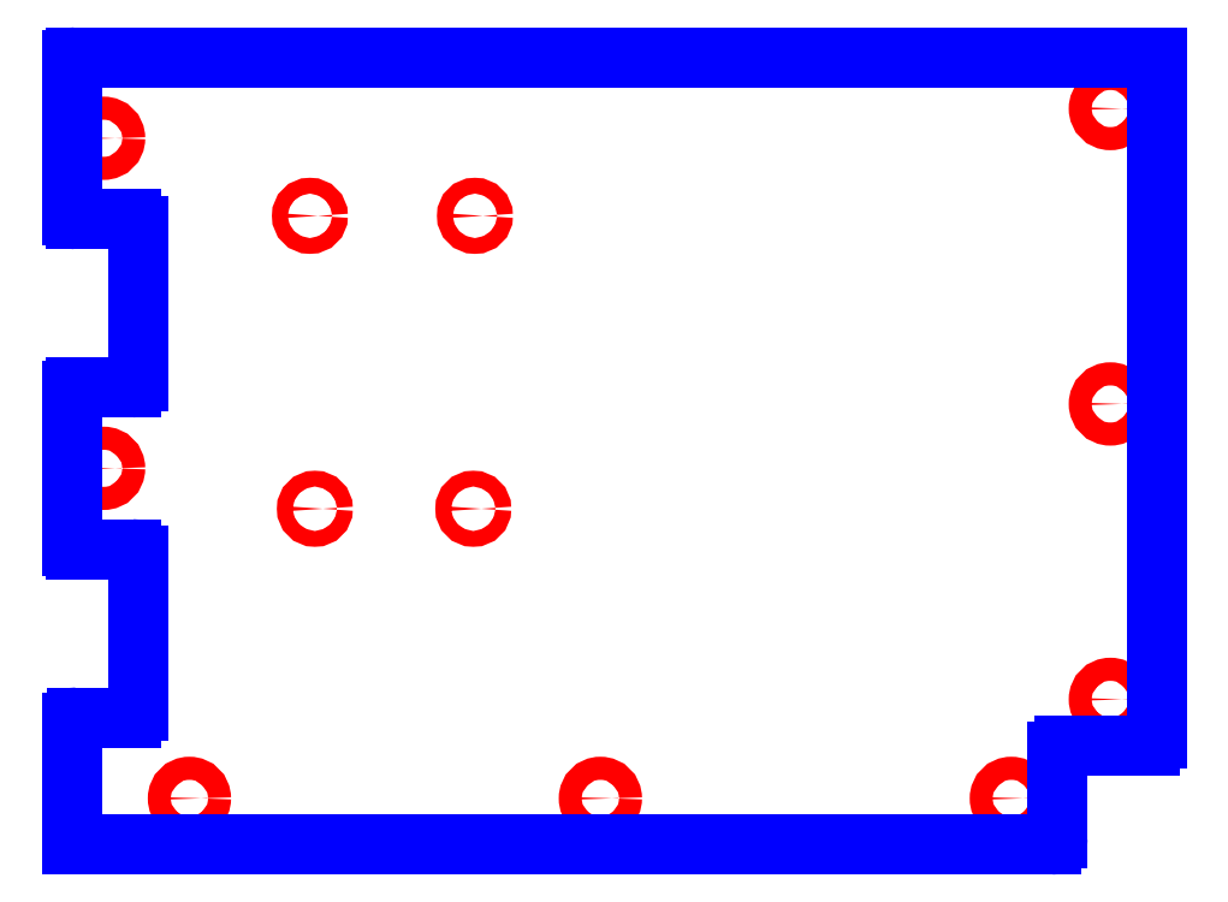
<metadata>
{"format":"dxf","ext":"dxf","renderer":"ezdxf+matplotlib","layout":"modelspace","background":"white","min_lineweight":24,"dpi":150}
</metadata>
<code>
0
SECTION
2
ENTITIES
0
CIRCLE
8
CUTOUTS
10
-1.683
20
-0.689
30
0
40
0.09449
210
0
220
0
230
1
0
CIRCLE
8
CUTOUTS
10
-3.632
20
2.805
30
0
40
0.09449
210
0
220
0
230
1
0
CIRCLE
8
CUTOUTS
10
-1.663
20
2.805
30
0
40
0.09449
210
0
220
0
230
1
0
CIRCLE
8
CUTOUTS
10
-3.573
20
-0.689
30
0
40
0.09449
210
0
220
0
230
1
0
CIRCLE
8
CUTOUTS
10
5.915
20
0.561
30
0
40
0.1378
210
0
220
0
230
1
0
CIRCLE
8
CUTOUTS
10
4.734
20
-4.144
30
0
40
0.1378
210
0
220
0
230
1
0
CIRCLE
8
CUTOUTS
10
-5.069
20
-4.144
30
0
40
0.1378
210
0
220
0
230
1
0
CIRCLE
8
CUTOUTS
10
-0.1673
20
-4.144
30
0
40
0.1378
210
0
220
0
230
1
0
CIRCLE
8
CUTOUTS
10
5.915
20
-2.963
30
0
40
0.1378
210
0
220
0
230
1
0
CIRCLE
8
CUTOUTS
10
5.915
20
4.085
30
0
40
0.1378
210
0
220
0
230
1
0
CIRCLE
8
CUTOUTS
10
-6.093
20
3.73
30
0
40
0.1378
210
0
220
0
230
1
0
CIRCLE
8
CUTOUTS
10
-6.093
20
-0.2067
30
0
40
0.1378
210
0
220
0
230
1
0
ARC
8
PERIMETER
10
-5.758
20
-3.1
30
0
40
0.07874
210
-0
220
0
230
1
50
-90
51
0
0
LINE
8
PERIMETER
10
-5.758
20
-3.179
30
0
11
-6.407
21
-3.179
31
0
0
ARC
8
PERIMETER
10
-6.407
20
-3.238
30
0
40
0.05906
210
0
220
-0
230
1
50
90
51
180
0
LINE
8
PERIMETER
10
-6.467
20
-3.238
30
0
11
-6.467
21
-4.695
31
0
0
LINE
8
PERIMETER
10
-6.467
20
-4.695
30
0
11
5.207
21
-4.695
31
0
0
ARC
8
PERIMETER
10
5.207
20
-4.616
30
0
40
0.07874
210
0
220
0
230
1
50
-90
51
0
0
LINE
8
PERIMETER
10
5.285
20
-4.616
30
0
11
5.285
21
-3.593
31
0
0
ARC
8
PERIMETER
10
5.364
20
-3.593
30
0
40
0.07874
210
0
220
-0
230
1
50
90
51
180
0
LINE
8
PERIMETER
10
5.364
20
-3.514
30
0
11
6.388
21
-3.514
31
0
0
ARC
8
PERIMETER
10
6.388
20
-3.435
30
0
40
0.07874
210
-0
220
0
230
1
50
-90
51
0
0
LINE
8
PERIMETER
10
6.467
20
-3.435
30
0
11
6.467
21
4.695
31
0
0
LINE
8
PERIMETER
10
6.467
20
4.695
30
0
11
-6.427
21
4.695
31
0
0
ARC
8
PERIMETER
10
-6.427
20
4.656
30
0
40
0.03937
210
0
220
-0
230
1
50
90
51
180
0
LINE
8
PERIMETER
10
-6.467
20
4.656
30
0
11
-6.467
21
2.805
31
0
0
ARC
8
PERIMETER
10
-6.427
20
2.805
30
0
40
0.03937
210
0
220
0
230
1
50
180
51
270
0
LINE
8
PERIMETER
10
-6.427
20
2.766
30
0
11
-5.758
21
2.766
31
0
0
ARC
8
PERIMETER
10
-5.758
20
2.687
30
0
40
0.07874
210
0
220
-0
230
1
50
0
51
90
0
LINE
8
PERIMETER
10
-5.679
20
2.687
30
0
11
-5.679
21
0.8366
31
0
0
ARC
8
PERIMETER
10
-5.758
20
0.8366
30
0
40
0.07874
210
-0
220
0
230
1
50
-90
51
0
0
LINE
8
PERIMETER
10
-5.758
20
0.7579
30
0
11
-6.427
21
0.7579
31
0
0
ARC
8
PERIMETER
10
-6.427
20
0.7185
30
0
40
0.03937
210
0
220
-0
230
1
50
90
51
180
0
LINE
8
PERIMETER
10
-6.467
20
0.7185
30
0
11
-6.467
21
-1.132
31
0
0
ARC
8
PERIMETER
10
-6.427
20
-1.132
30
0
40
0.03937
210
0
220
0
230
1
50
180
51
270
0
LINE
8
PERIMETER
10
-6.427
20
-1.171
30
0
11
-5.758
21
-1.171
31
0
0
ARC
8
PERIMETER
10
-5.758
20
-1.25
30
0
40
0.07874
210
0
220
-0
230
1
50
0
51
90
0
LINE
8
PERIMETER
10
-5.679
20
-1.25
30
0
11
-5.679
21
-3.1
31
0
0
ENDSEC
0
EOF

</code>
